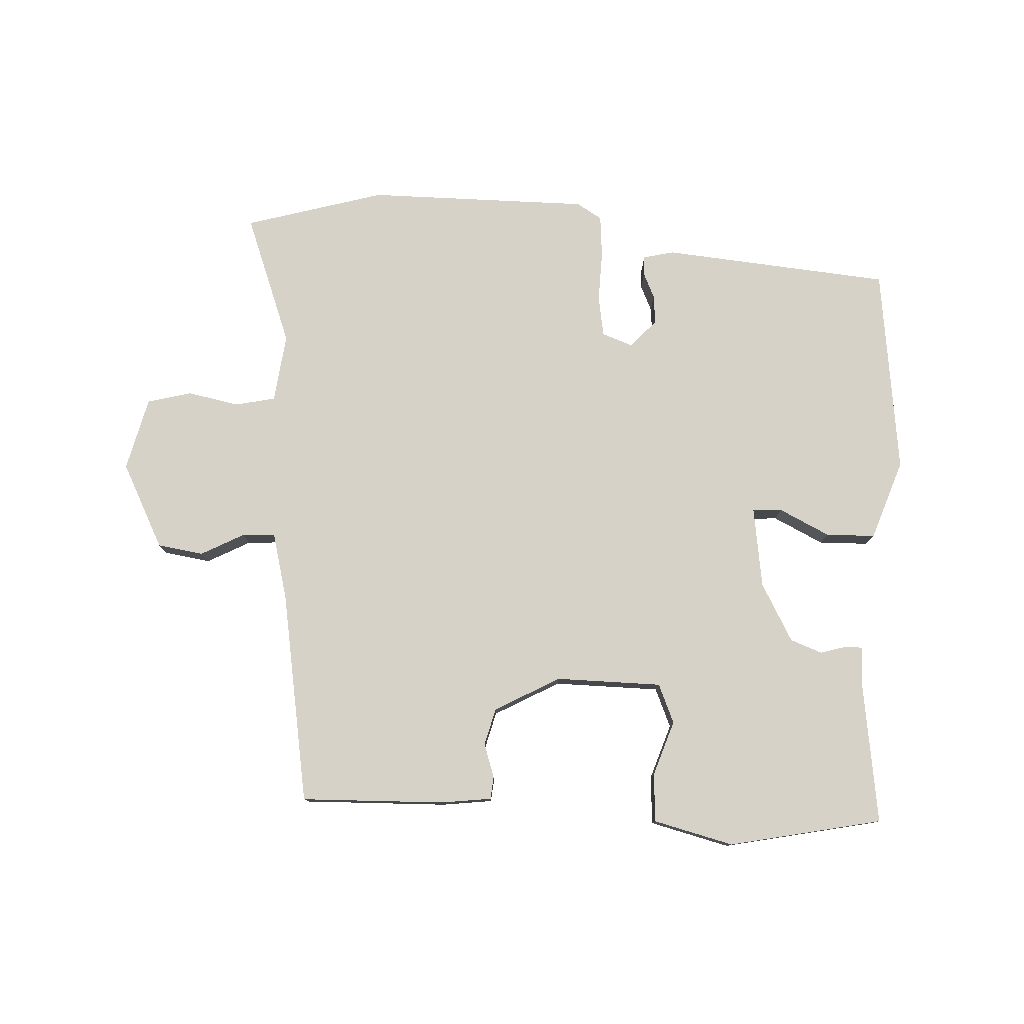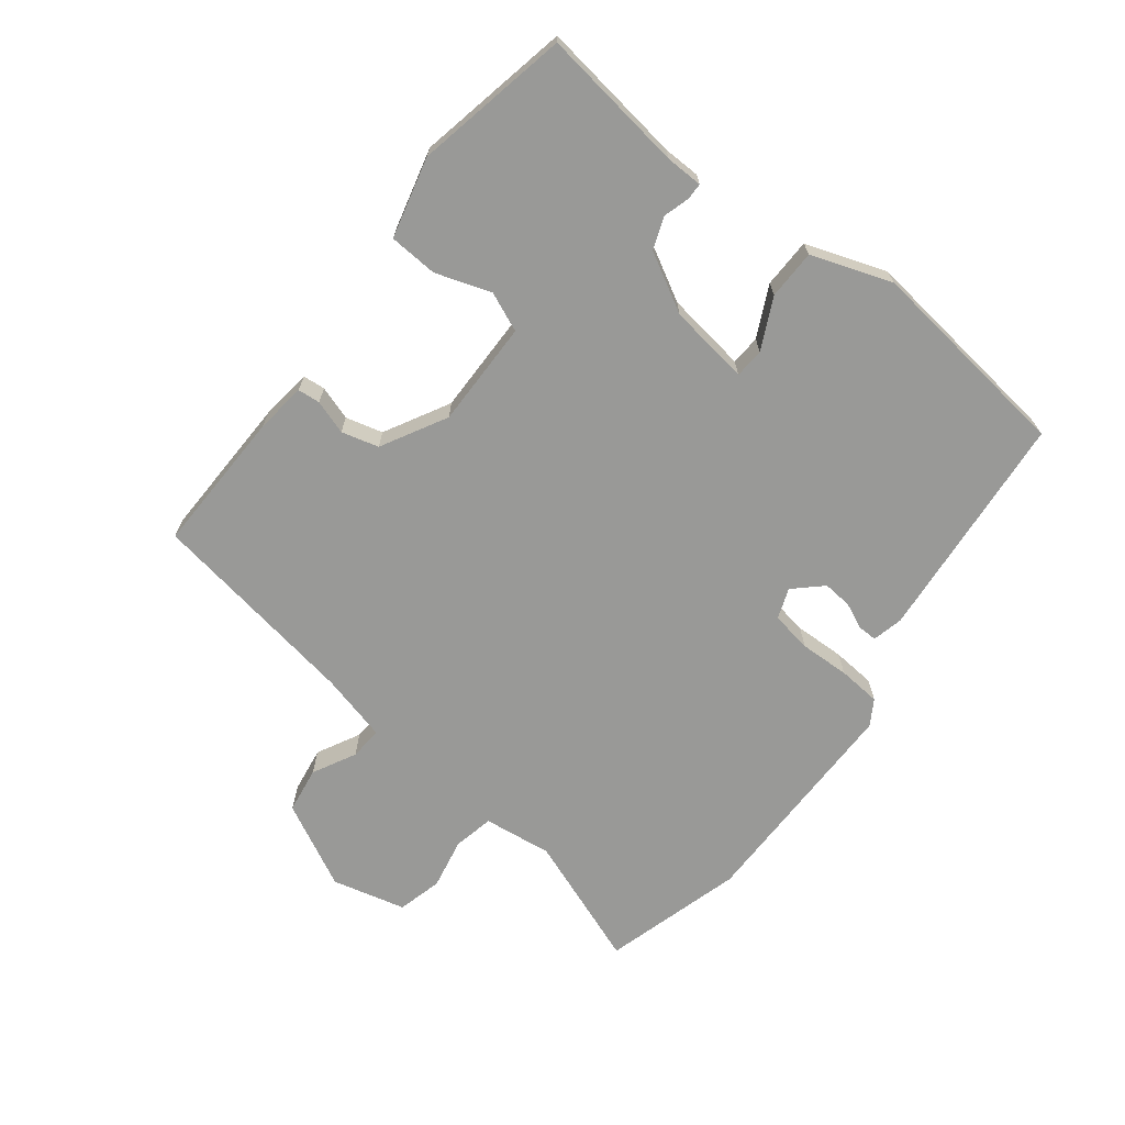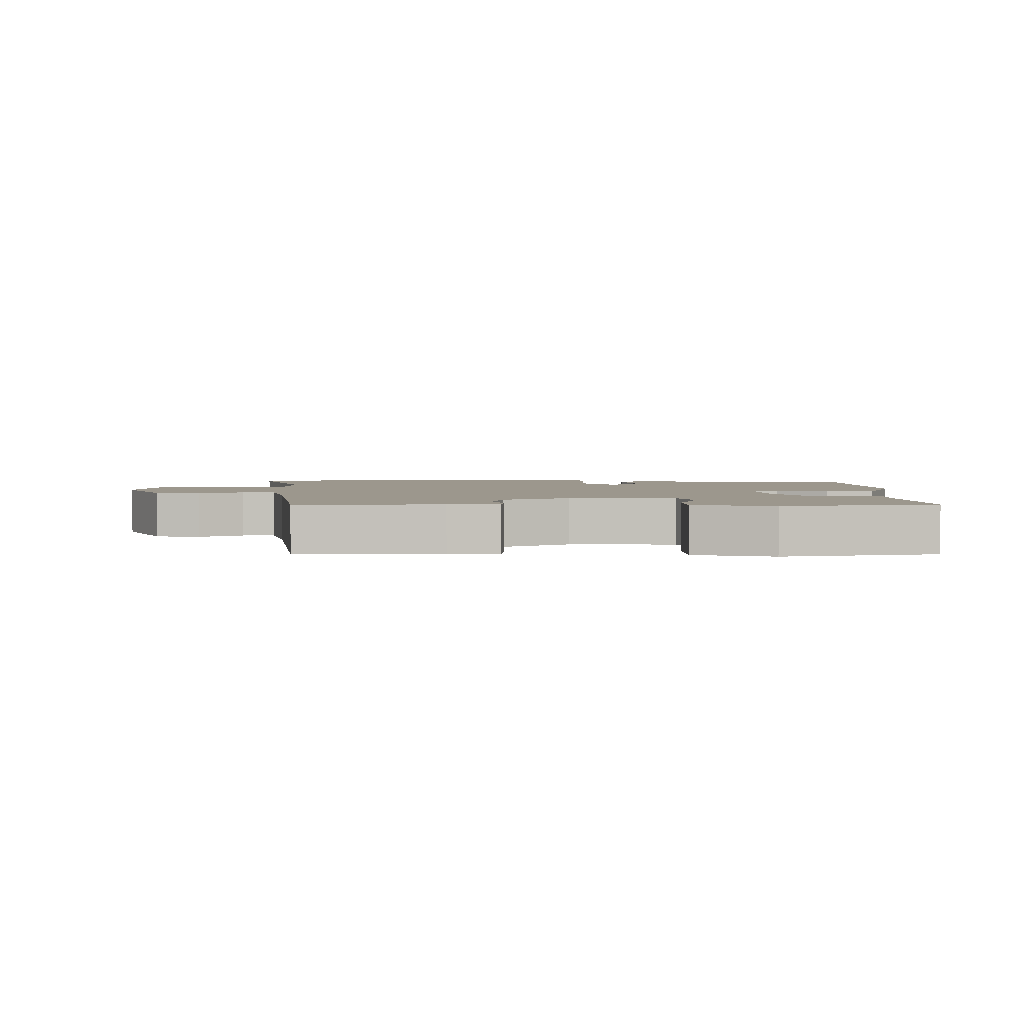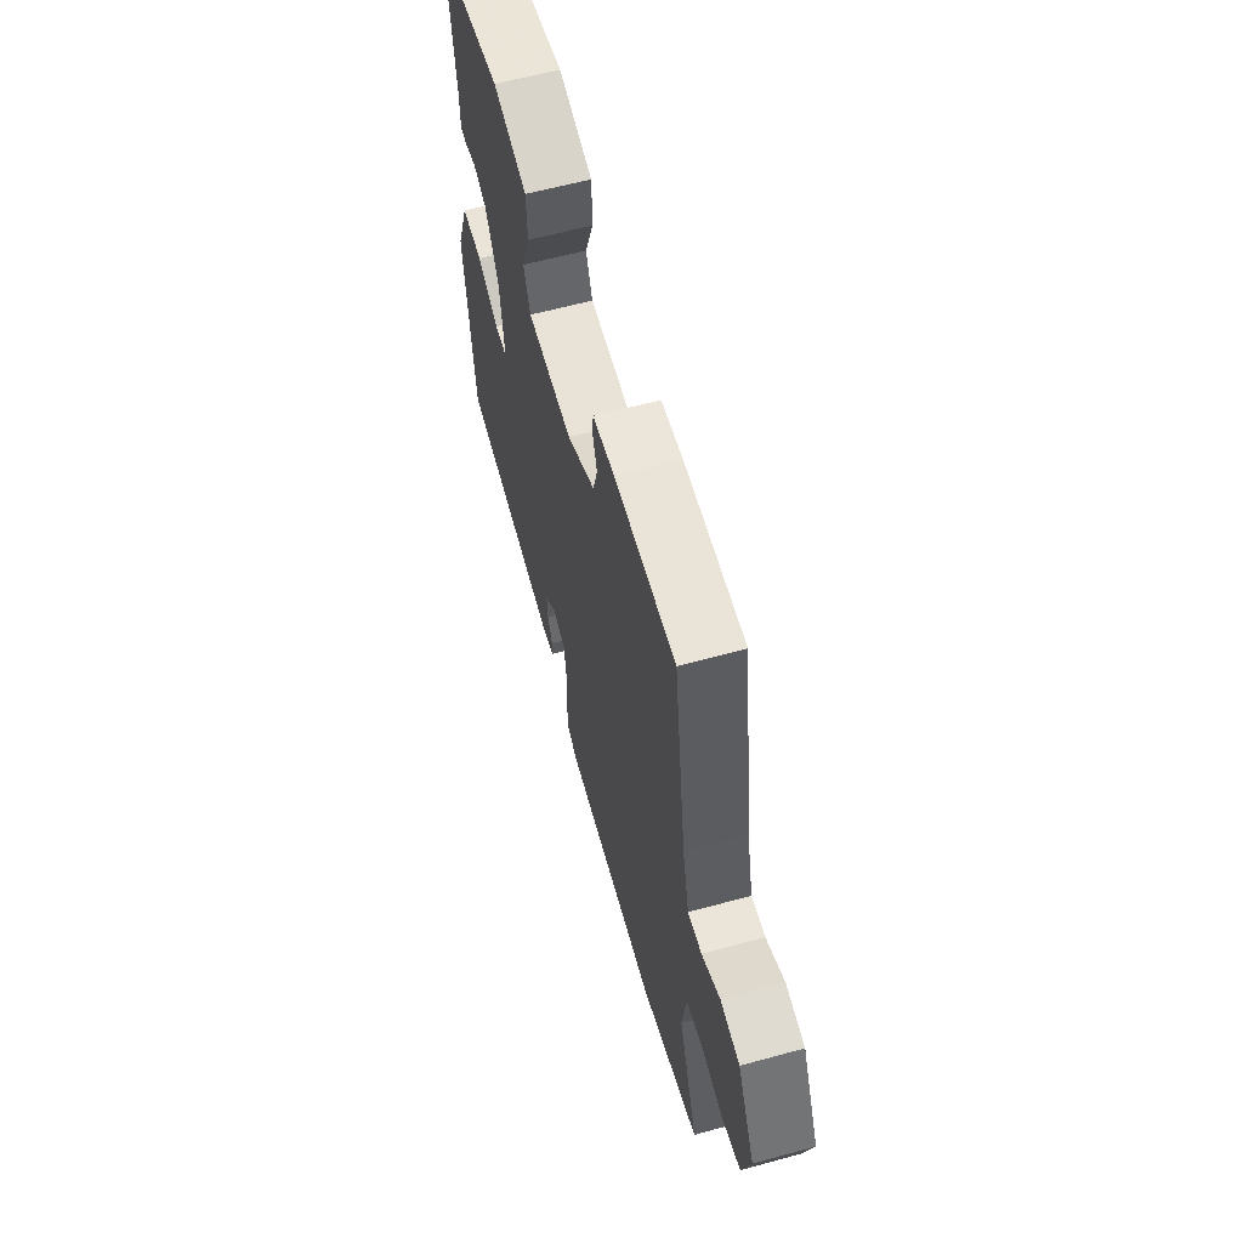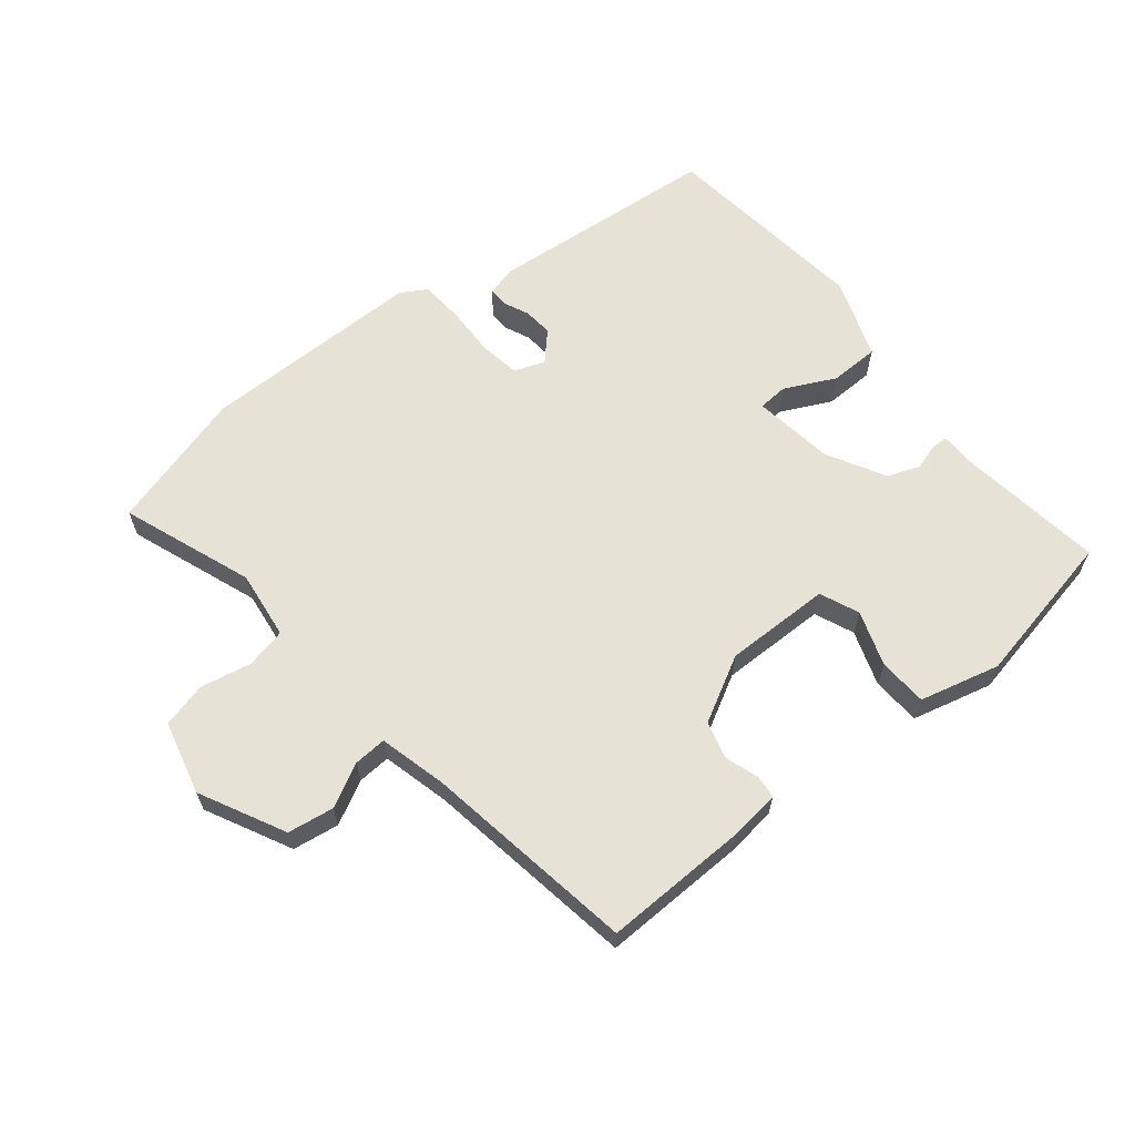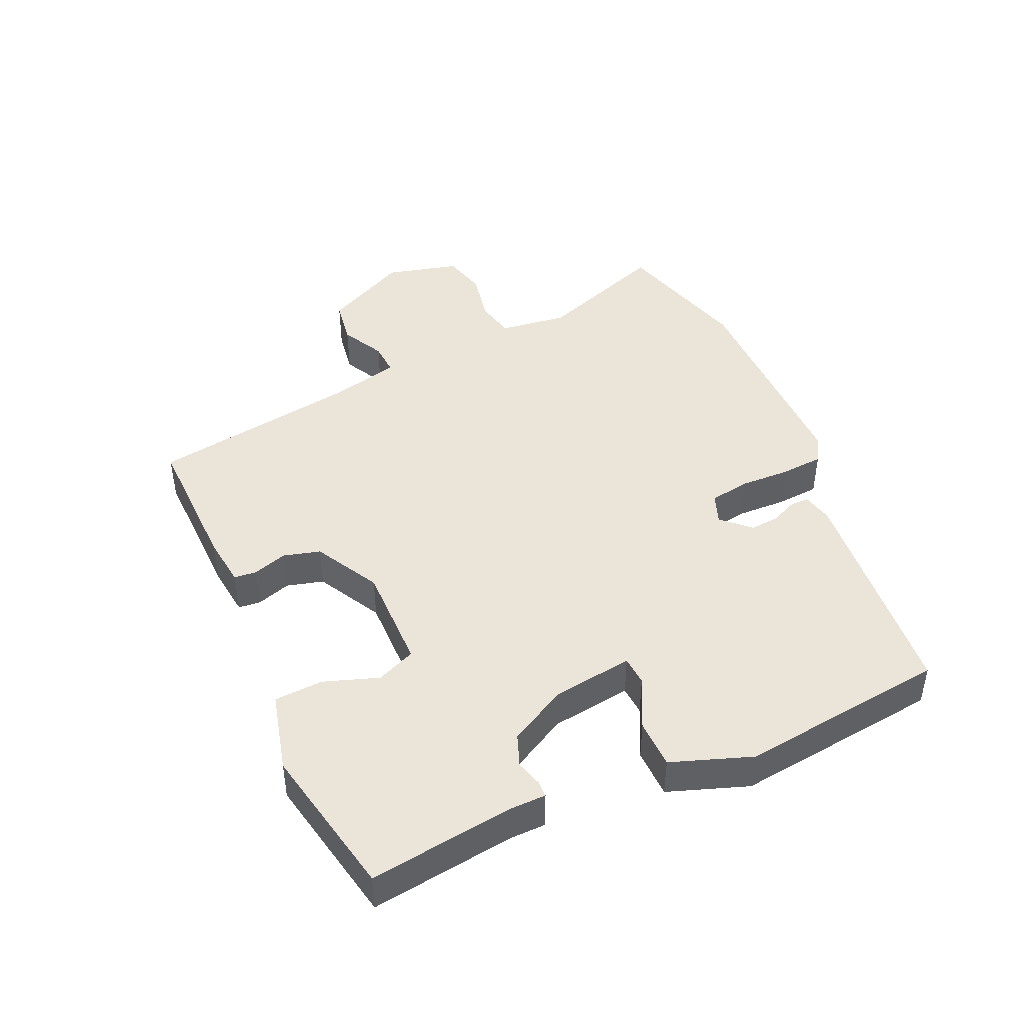
<metadata>
{"format":"obj","ext":"obj","renderer":"f3d","projection":"perspective","resolution":1024,"background":"white","views":[{"elev":78.6,"azim":1.6,"up":"+Y"},{"elev":-68.8,"azim":51.1,"up":"+Y"},{"elev":2.9,"azim":-0.7,"up":"+Y"},{"elev":61.0,"azim":-105.6,"up":"+Z"},{"elev":63.6,"azim":-40.0,"up":"+Y"},{"elev":44.7,"azim":64.9,"up":"+Y"}]}
</metadata>
<code>
v 0.49 0.07 -0.412
v 0.143 0.07 -0.45
v 0.096 0.07 -0.44
v 0.096 0.07 -0.411
v 0.113 0.07 -0.371
v 0.116 0.07 -0.327
v 0.076 0.07 -0.286
v 0.03 0.07 -0.304
v 0.021 0.07 -0.366
v 0.025 0.07 -0.442
v 0.021 0.07 -0.507
v -0.017 0.07 -0.531
v -0.355 0.07 -0.538
v -0.568 0.07 -0.482
v -0.498 0.07 -0.282
v -0.513 0.07 -0.178
v -0.574 0.07 -0.166
v -0.652 0.07 -0.183
v -0.72 0.07 -0.167
v -0.75 0.07 -0.056
v -0.687 0.07 0.074
v -0.617 0.07 0.086
v -0.551 0.07 0.053
v -0.501 0.07 0.051
v -0.477 0.07 0.154
v -0.431 0.07 0.477
v -0.212 0.07 0.476
v -0.135 0.07 0.468
v -0.131 0.07 0.434
v -0.147 0.07 0.382
v -0.131 0.07 0.326
v -0.031 0.07 0.274
v 0.13 0.07 0.279
v 0.154 0.07 0.339
v 0.124 0.07 0.422
v 0.127 0.07 0.496
v 0.248 0.07 0.529
v 0.482 0.07 0.486
v 0.456 0.07 0.266
v 0.456 0.07 0.21
v 0.431 0.07 0.209
v 0.391 0.07 0.22
v 0.343 0.07 0.201
v 0.296 0.07 0.112
v 0.281 0.07 -0.011
v 0.326 0.07 -0.013
v 0.402 0.07 0.026
v 0.477 0.07 0.026
v 0.522 0.07 -0.095
v 0.49 0 -0.412
v 0.143 0 -0.45
v 0.096 0 -0.44
v 0.096 0 -0.411
v 0.113 0 -0.371
v 0.116 0 -0.327
v 0.076 0 -0.286
v 0.03 0 -0.304
v 0.021 0 -0.366
v 0.025 0 -0.442
v 0.021 0 -0.507
v -0.017 0 -0.531
v -0.355 0 -0.538
v -0.568 0 -0.482
v -0.498 0 -0.282
v -0.513 0 -0.178
v -0.574 0 -0.166
v -0.652 0 -0.183
v -0.72 0 -0.167
v -0.75 0 -0.056
v -0.687 0 0.074
v -0.617 0 0.086
v -0.551 0 0.053
v -0.501 0 0.051
v -0.477 0 0.154
v -0.431 0 0.477
v -0.212 0 0.476
v -0.135 0 0.468
v -0.131 0 0.434
v -0.147 0 0.382
v -0.131 0 0.326
v -0.031 0 0.274
v 0.13 0 0.279
v 0.154 0 0.339
v 0.124 0 0.422
v 0.127 0 0.496
v 0.248 0 0.529
v 0.482 0 0.486
v 0.456 0 0.266
v 0.456 0 0.21
v 0.431 0 0.209
v 0.391 0 0.22
v 0.343 0 0.201
v 0.296 0 0.112
v 0.281 0 -0.011
v 0.326 0 -0.013
v 0.402 0 0.026
v 0.477 0 0.026
v 0.522 0 -0.095
f 46 47 48 49
f 45 46 49 1
f 39 40 41 42
f 39 42 43
f 38 39 43
f 37 38 43 44
f 34 35 36 37
f 33 34 37 44
f 27 28 29 30
f 25 26 27 30
f 24 25 30 31
f 20 21 22 23
f 20 23 24
f 17 18 19 20
f 16 17 20 24
f 15 16 24 31
f 9 10 11 12
f 8 9 12 13
f 2 3 4 5
f 45 1 2 5
f 45 5 6
f 32 33 44 45
f 32 45 6 7
f 31 32 7 8
f 14 15 31
f 8 13 14 31
f 98 97 96 95
f 50 98 95 94
f 91 90 89 88
f 92 91 88
f 92 88 87
f 93 92 87 86
f 86 85 84 83
f 93 86 83 82
f 79 78 77 76
f 79 76 75 74
f 80 79 74 73
f 72 71 70 69
f 73 72 69
f 69 68 67 66
f 73 69 66 65
f 80 73 65 64
f 61 60 59 58
f 62 61 58 57
f 54 53 52 51
f 54 51 50 94
f 55 54 94
f 94 93 82 81
f 56 55 94 81
f 57 56 81 80
f 80 64 63
f 80 63 62 57
f 1 50 51 2
f 2 51 52 3
f 3 52 53 4
f 4 53 54 5
f 5 54 55 6
f 6 55 56 7
f 7 56 57 8
f 8 57 58 9
f 9 58 59 10
f 10 59 60 11
f 11 60 61 12
f 12 61 62 13
f 13 62 63 14
f 14 63 64 15
f 15 64 65 16
f 16 65 66 17
f 17 66 67 18
f 18 67 68 19
f 19 68 69 20
f 20 69 70 21
f 21 70 71 22
f 22 71 72 23
f 23 72 73 24
f 24 73 74 25
f 25 74 75 26
f 26 75 76 27
f 27 76 77 28
f 28 77 78 29
f 29 78 79 30
f 30 79 80 31
f 31 80 81 32
f 32 81 82 33
f 33 82 83 34
f 34 83 84 35
f 35 84 85 36
f 36 85 86 37
f 37 86 87 38
f 38 87 88 39
f 39 88 89 40
f 40 89 90 41
f 41 90 91 42
f 42 91 92 43
f 43 92 93 44
f 44 93 94 45
f 45 94 95 46
f 46 95 96 47
f 47 96 97 48
f 48 97 98 49
f 49 98 50 1

</code>
